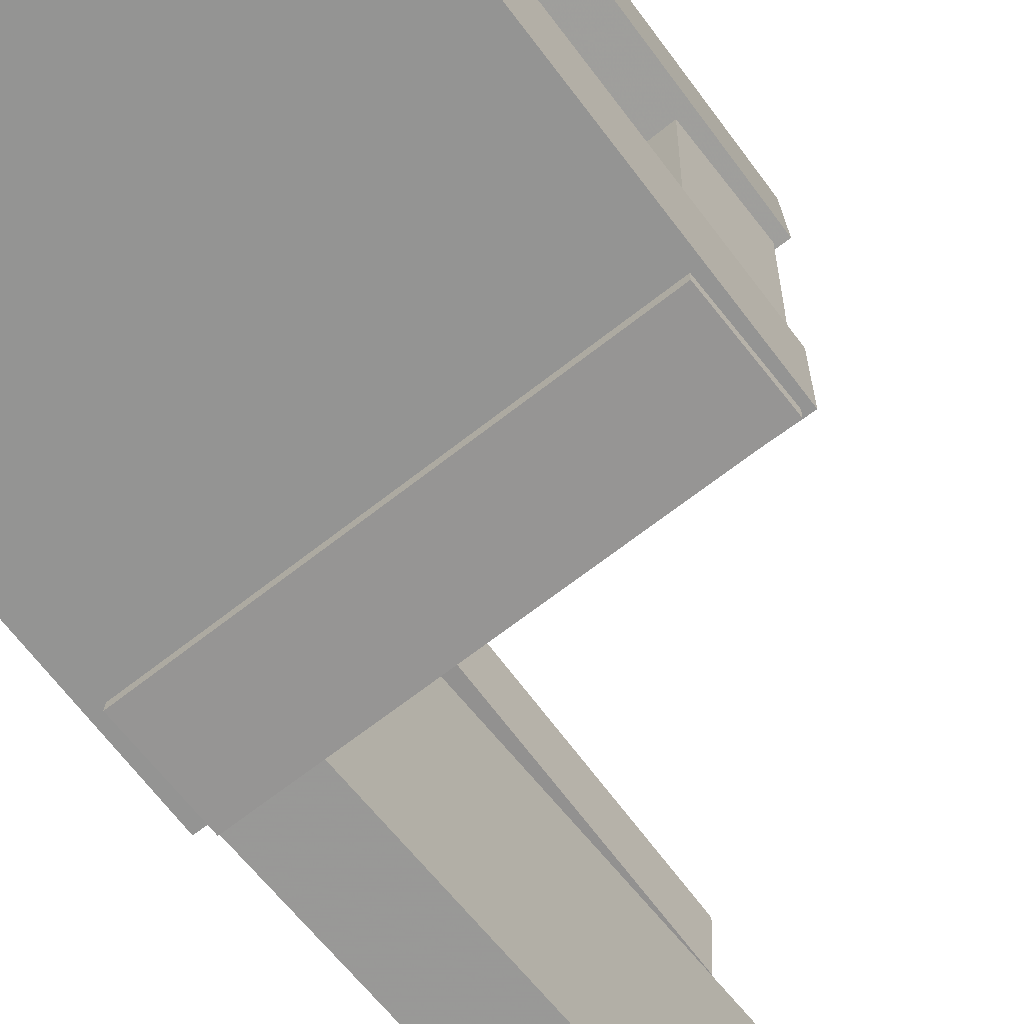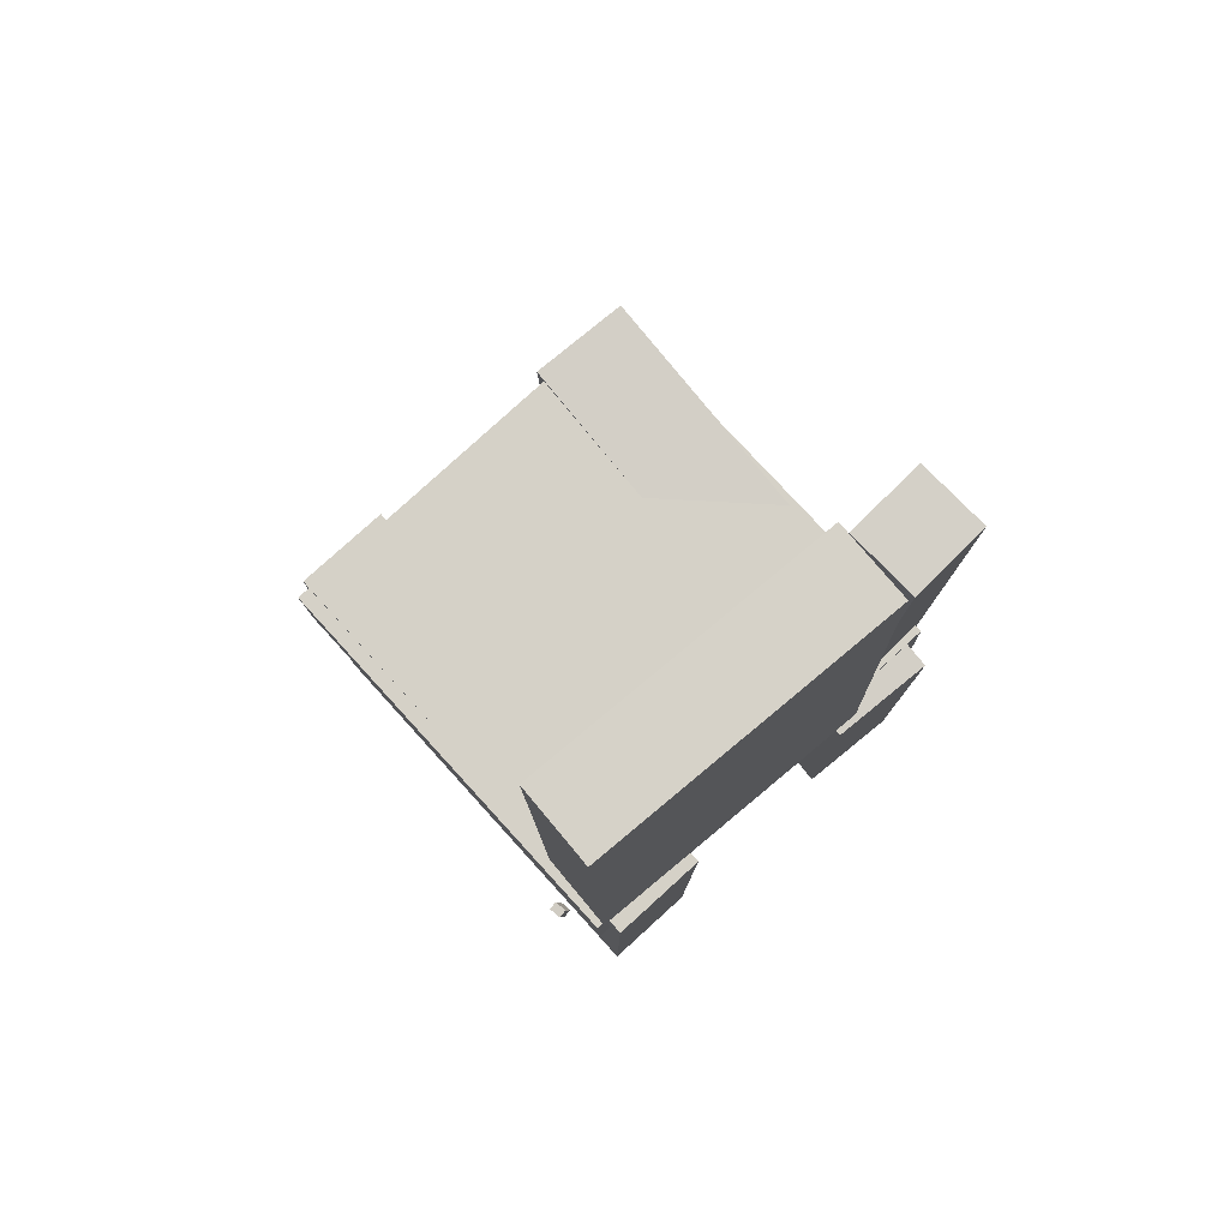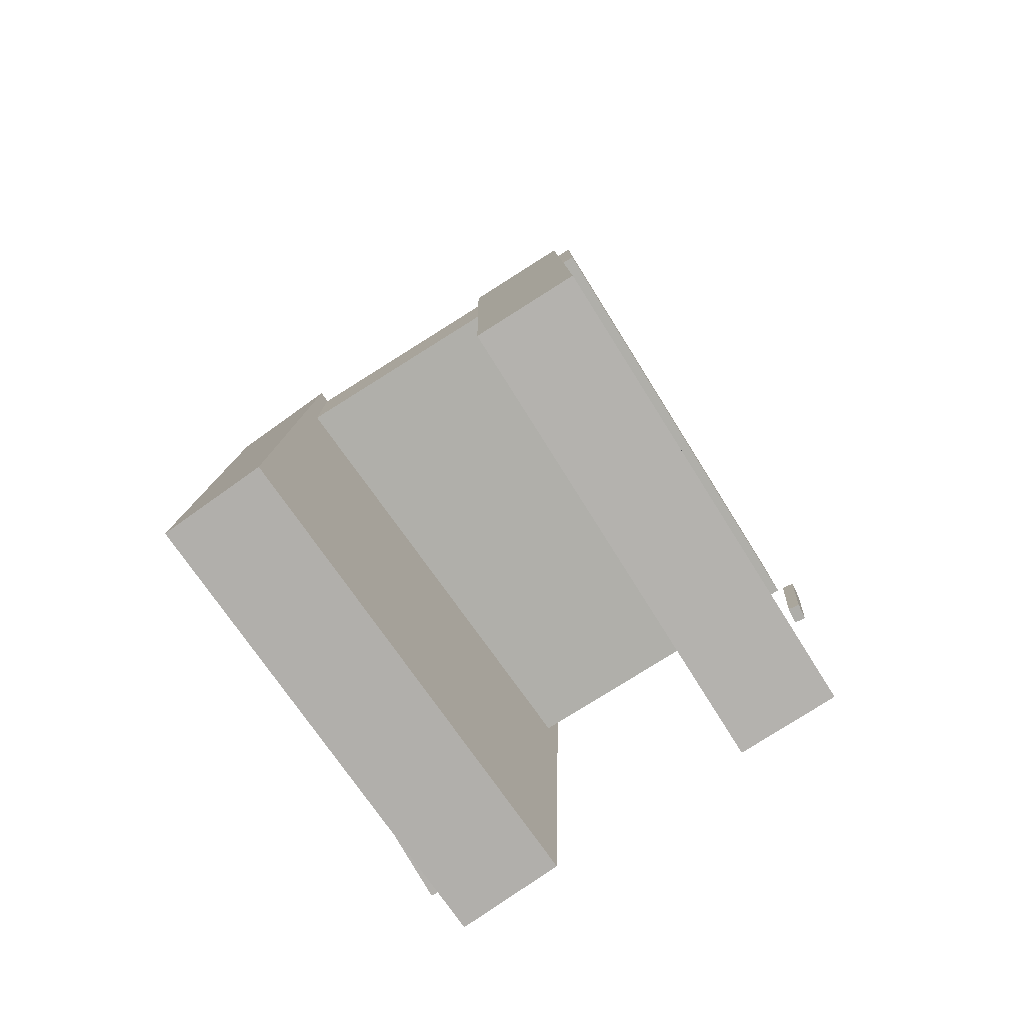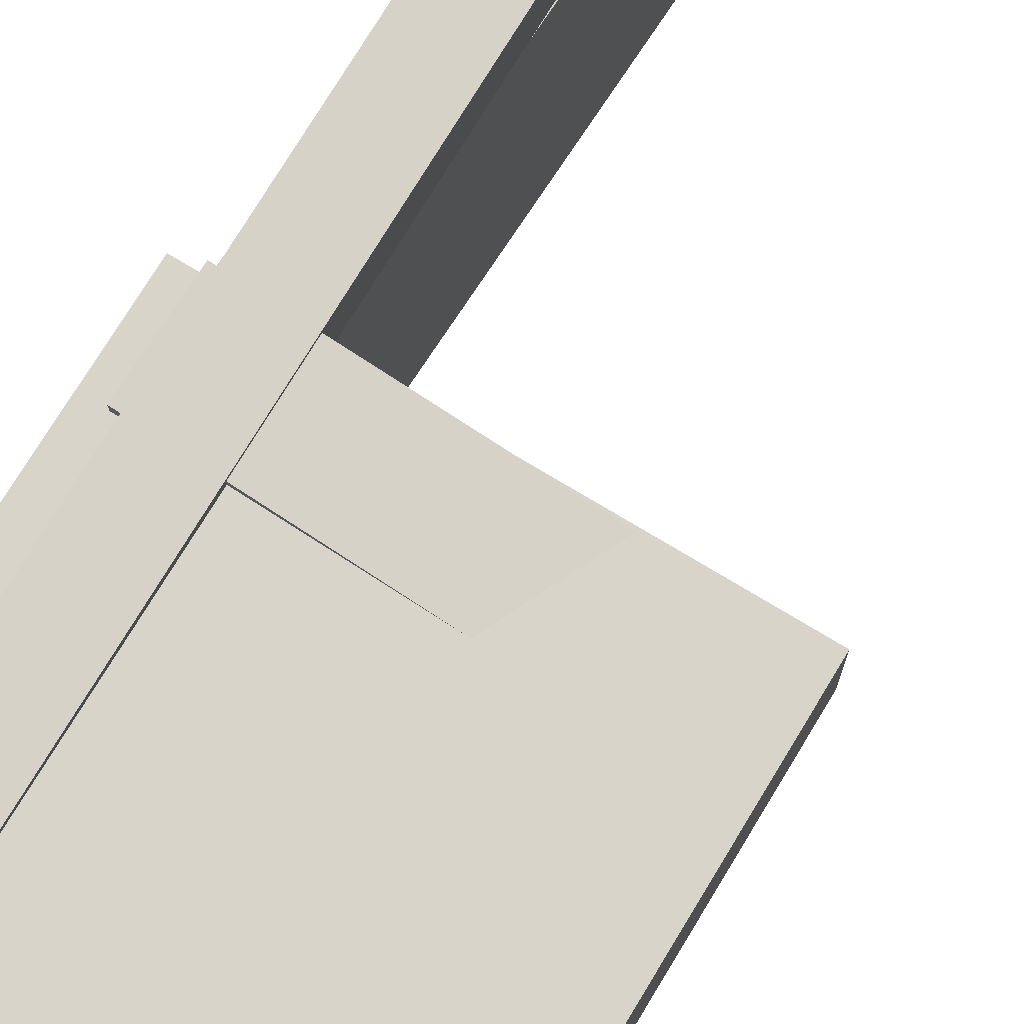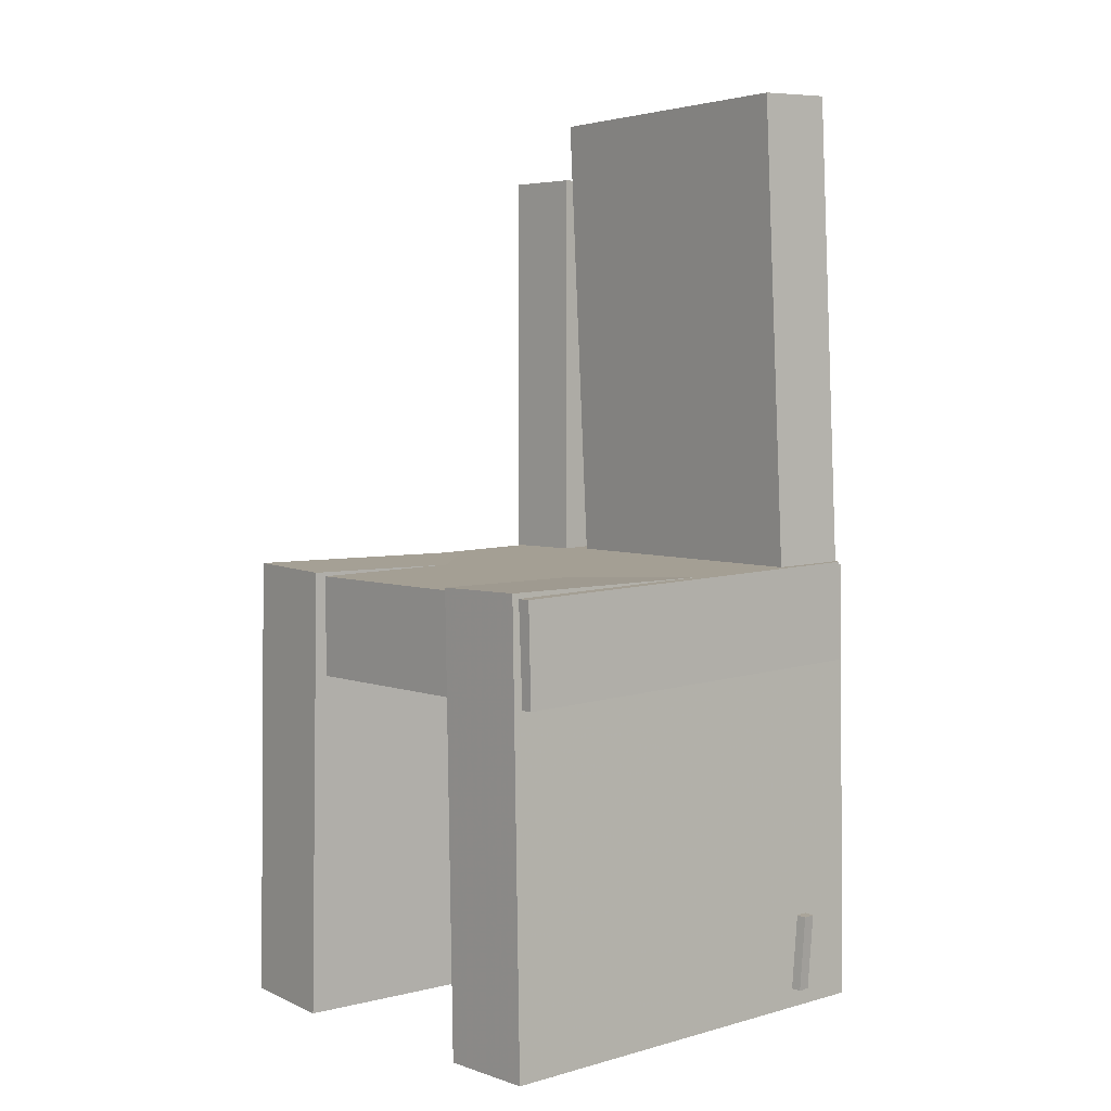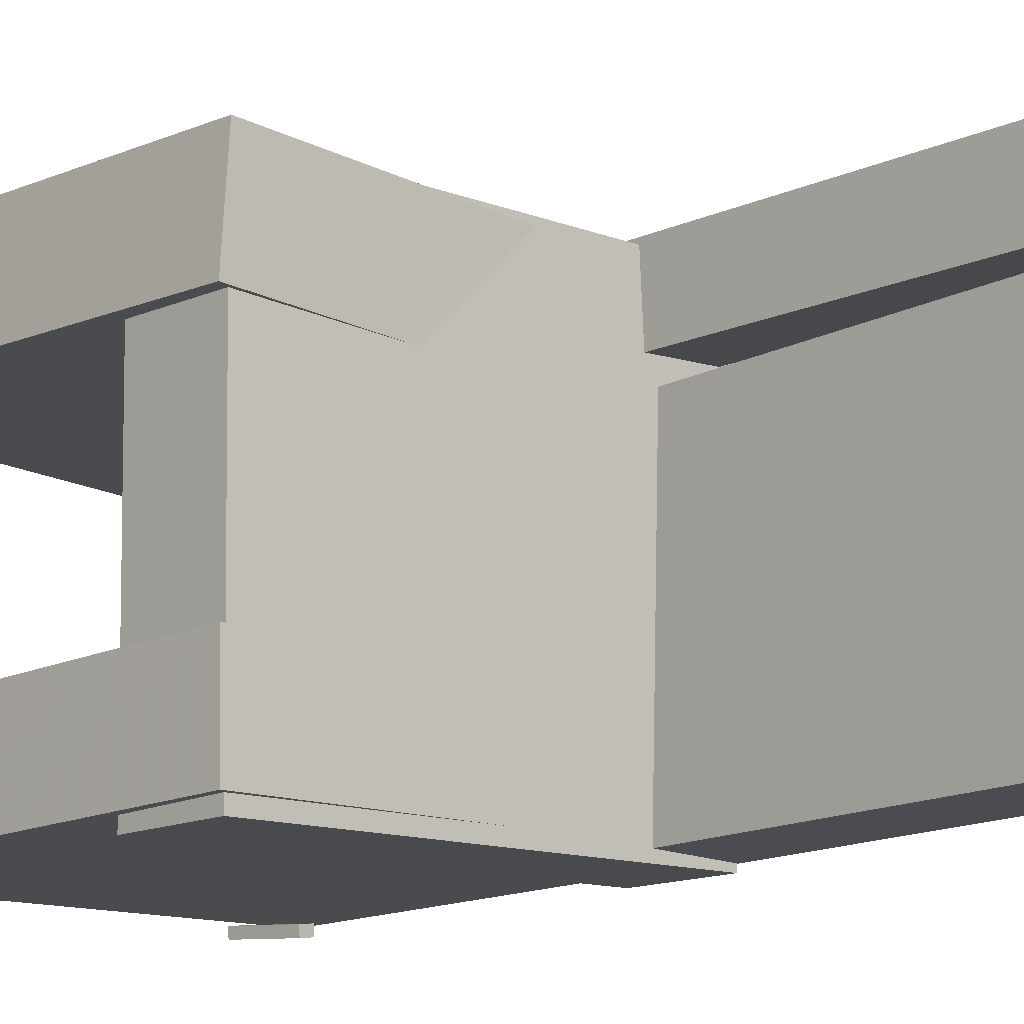
<metadata>
{"format":"obj","ext":"obj","renderer":"f3d","projection":"perspective","resolution":1024,"background":"white","views":[{"elev":-68.2,"azim":36.6,"up":"+Z"},{"elev":79.7,"azim":-131.3,"up":"+Y"},{"elev":-79.5,"azim":123.2,"up":"+Y"},{"elev":77.5,"azim":31.2,"up":"+Z"},{"elev":4.3,"azim":139.6,"up":"+Y"},{"elev":-14.0,"azim":135.6,"up":"+Z"}]}
</metadata>
<code>
v -0.2041 -0.3847 0.08254
v -0.2076 -0.3818 0.1711
v -0.2029 0.003088 0.07013
v -0.2064 0.00593 0.1587
v 0.1819 -0.3853 0.09782
v 0.1784 -0.3825 0.1863
v 0.183 0.002414 0.08541
v 0.1795 0.005256 0.1739
f 1.0 7.0 5.0
f 1.0 3.0 7.0
f 1.0 4.0 3.0
f 1.0 2.0 4.0
f 3.0 8.0 7.0
f 3.0 4.0 8.0
f 5.0 7.0 8.0
f 5.0 8.0 6.0
f 1.0 5.0 6.0
f 1.0 6.0 2.0
f 2.0 6.0 8.0
f 2.0 8.0 4.0
v -0.1473 -0.3627 -0.1828
v -0.1462 -0.3621 -0.1746
v -0.1481 -0.297 -0.1876
v -0.147 -0.2964 -0.1793
v -0.1357 -0.3626 -0.1844
v -0.1346 -0.362 -0.1761
v -0.1365 -0.297 -0.1891
v -0.1354 -0.2964 -0.1809
f 9.0 15.0 13.0
f 9.0 11.0 15.0
f 9.0 12.0 11.0
f 9.0 10.0 12.0
f 11.0 16.0 15.0
f 11.0 12.0 16.0
f 13.0 15.0 16.0
f 13.0 16.0 14.0
f 9.0 13.0 14.0
f 9.0 14.0 10.0
f 10.0 14.0 16.0
f 10.0 16.0 12.0
v -0.1987 0.0007887 0.09074
v -0.132 -0.002085 0.09248
v -0.1813 0.4079 0.09565
v -0.1146 0.405 0.09739
v -0.1918 0.003639 -0.1702
v -0.125 0.0007654 -0.1685
v -0.1744 0.4107 -0.1653
v -0.1076 0.4078 -0.1636
f 17.0 23.0 21.0
f 17.0 19.0 23.0
f 17.0 20.0 19.0
f 17.0 18.0 20.0
f 19.0 24.0 23.0
f 19.0 20.0 24.0
f 21.0 23.0 24.0
f 21.0 24.0 22.0
f 17.0 21.0 22.0
f 17.0 22.0 18.0
f 18.0 22.0 24.0
f 18.0 24.0 20.0
v -0.2074 -0.3805 -0.1694
v -0.206 -0.3816 -0.08627
v -0.2048 0.004733 -0.1644
v -0.2034 0.003646 -0.08127
v 0.1726 -0.383 -0.1758
v 0.174 -0.3841 -0.09268
v 0.1752 0.002284 -0.1708
v 0.1766 0.001197 -0.08768
f 25.0 31.0 29.0
f 25.0 27.0 31.0
f 25.0 28.0 27.0
f 25.0 26.0 28.0
f 27.0 32.0 31.0
f 27.0 28.0 32.0
f 29.0 31.0 32.0
f 29.0 32.0 30.0
f 25.0 29.0 30.0
f 25.0 30.0 26.0
f 26.0 30.0 32.0
f 26.0 32.0 28.0
v -0.1218 -0.3628 0.1128
v -0.1817 -0.3626 0.1162
v -0.1197 0.3567 0.1083
v -0.1797 0.3569 0.1117
v -0.1179 -0.3624 0.1796
v -0.1779 -0.3622 0.183
v -0.1159 0.3571 0.1751
v -0.1758 0.3573 0.1786
f 33.0 39.0 37.0
f 33.0 35.0 39.0
f 33.0 36.0 35.0
f 33.0 34.0 36.0
f 35.0 40.0 39.0
f 35.0 36.0 40.0
f 37.0 39.0 40.0
f 37.0 40.0 38.0
f 33.0 37.0 38.0
f 33.0 38.0 34.0
f 34.0 38.0 40.0
f 34.0 40.0 36.0
v -0.1906 0.008563 -0.1755
v -0.1933 -0.07802 -0.1751
v -0.1839 0.01011 0.1742
v -0.1865 -0.07647 0.1746
v 0.1687 -0.002357 -0.1824
v 0.1661 -0.08894 -0.182
v 0.1755 -0.0008105 0.1673
v 0.1728 -0.08739 0.1677
f 41.0 47.0 45.0
f 41.0 43.0 47.0
f 41.0 44.0 43.0
f 41.0 42.0 44.0
f 43.0 48.0 47.0
f 43.0 44.0 48.0
f 45.0 47.0 48.0
f 45.0 48.0 46.0
f 41.0 45.0 46.0
f 41.0 46.0 42.0
f 42.0 46.0 48.0
f 42.0 48.0 44.0

</code>
